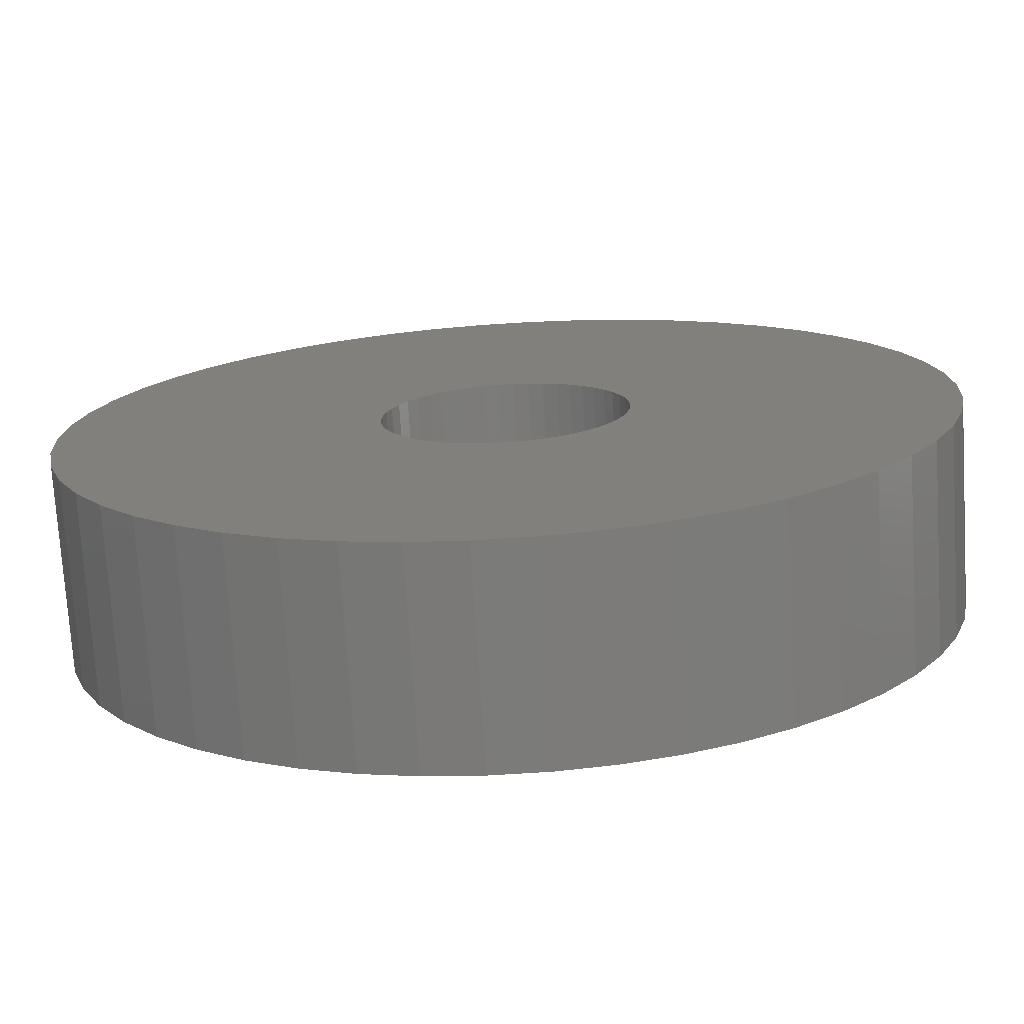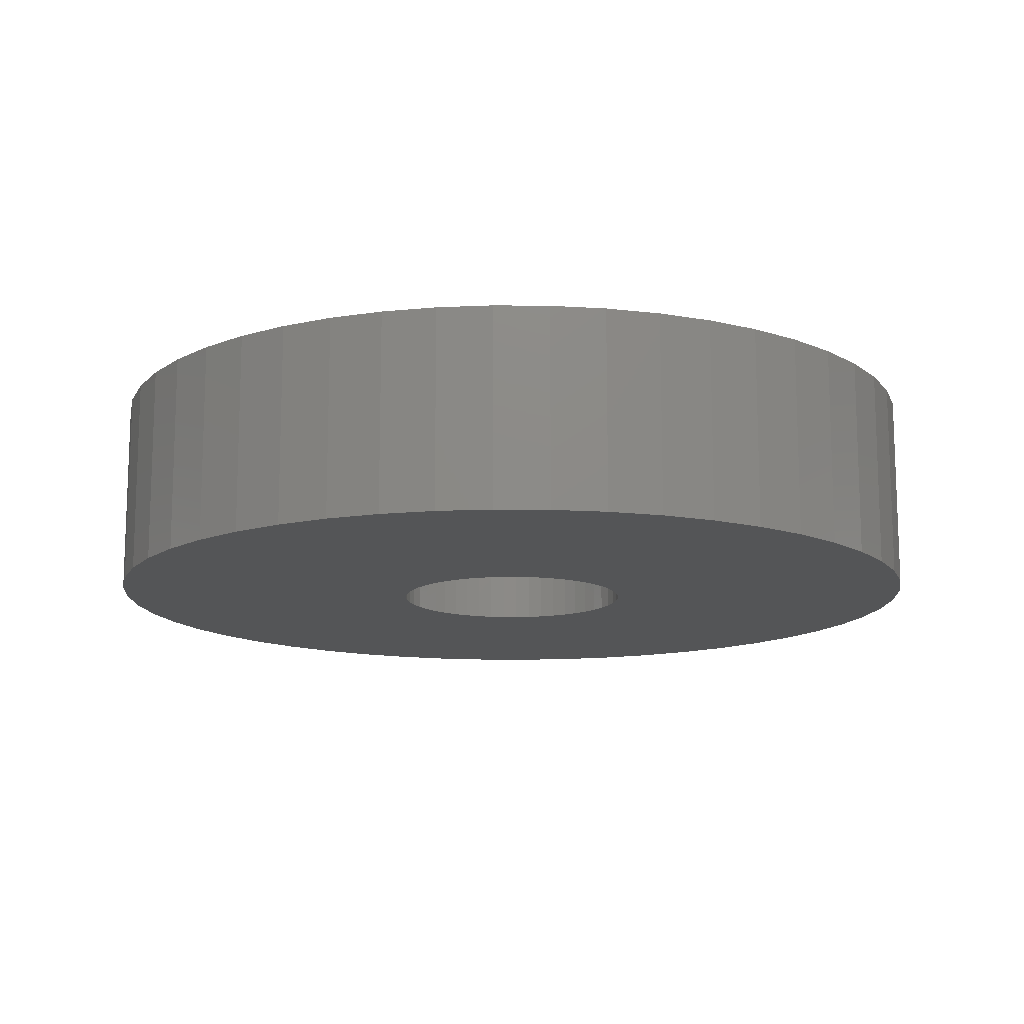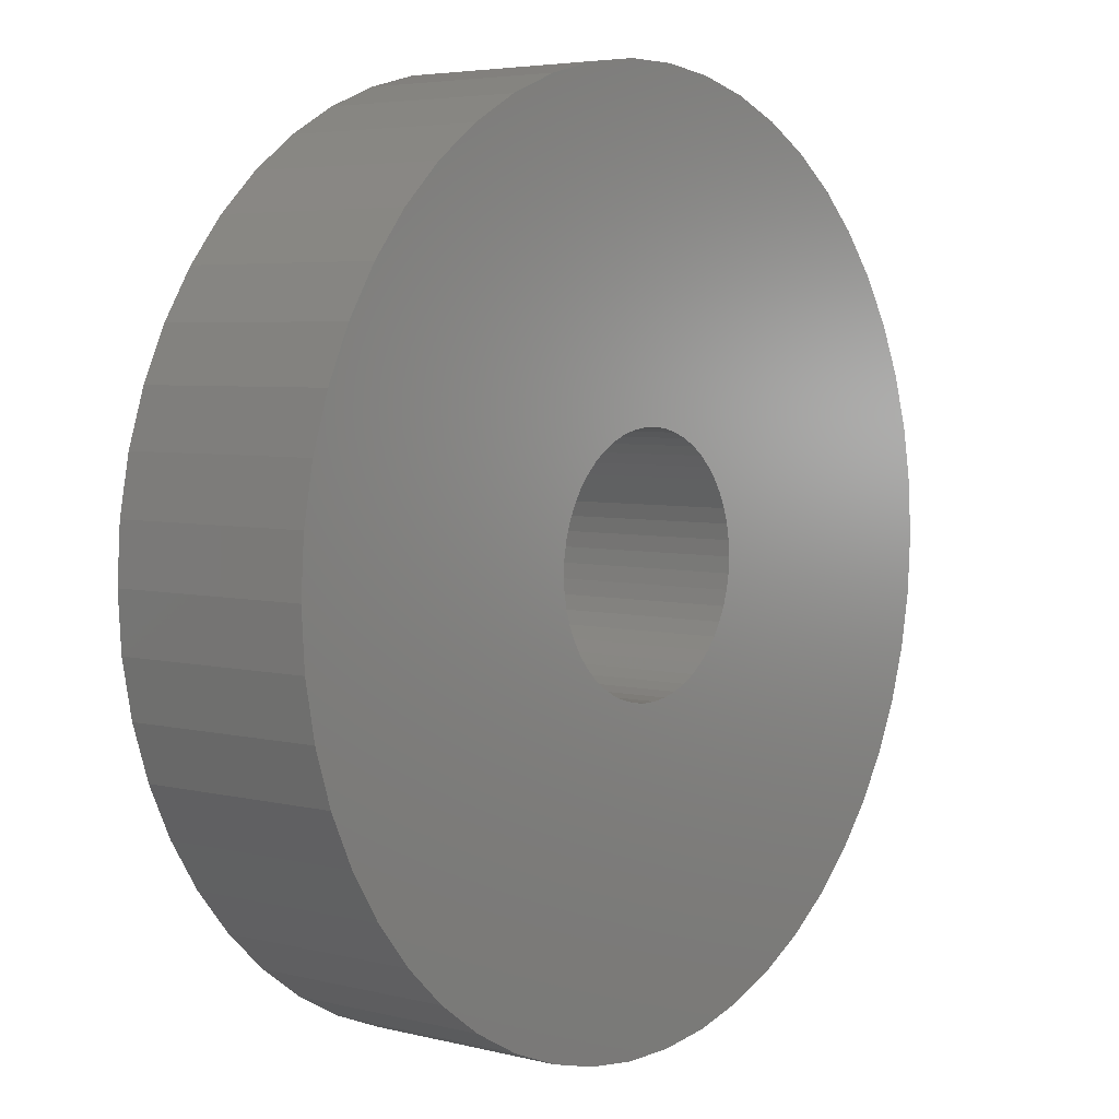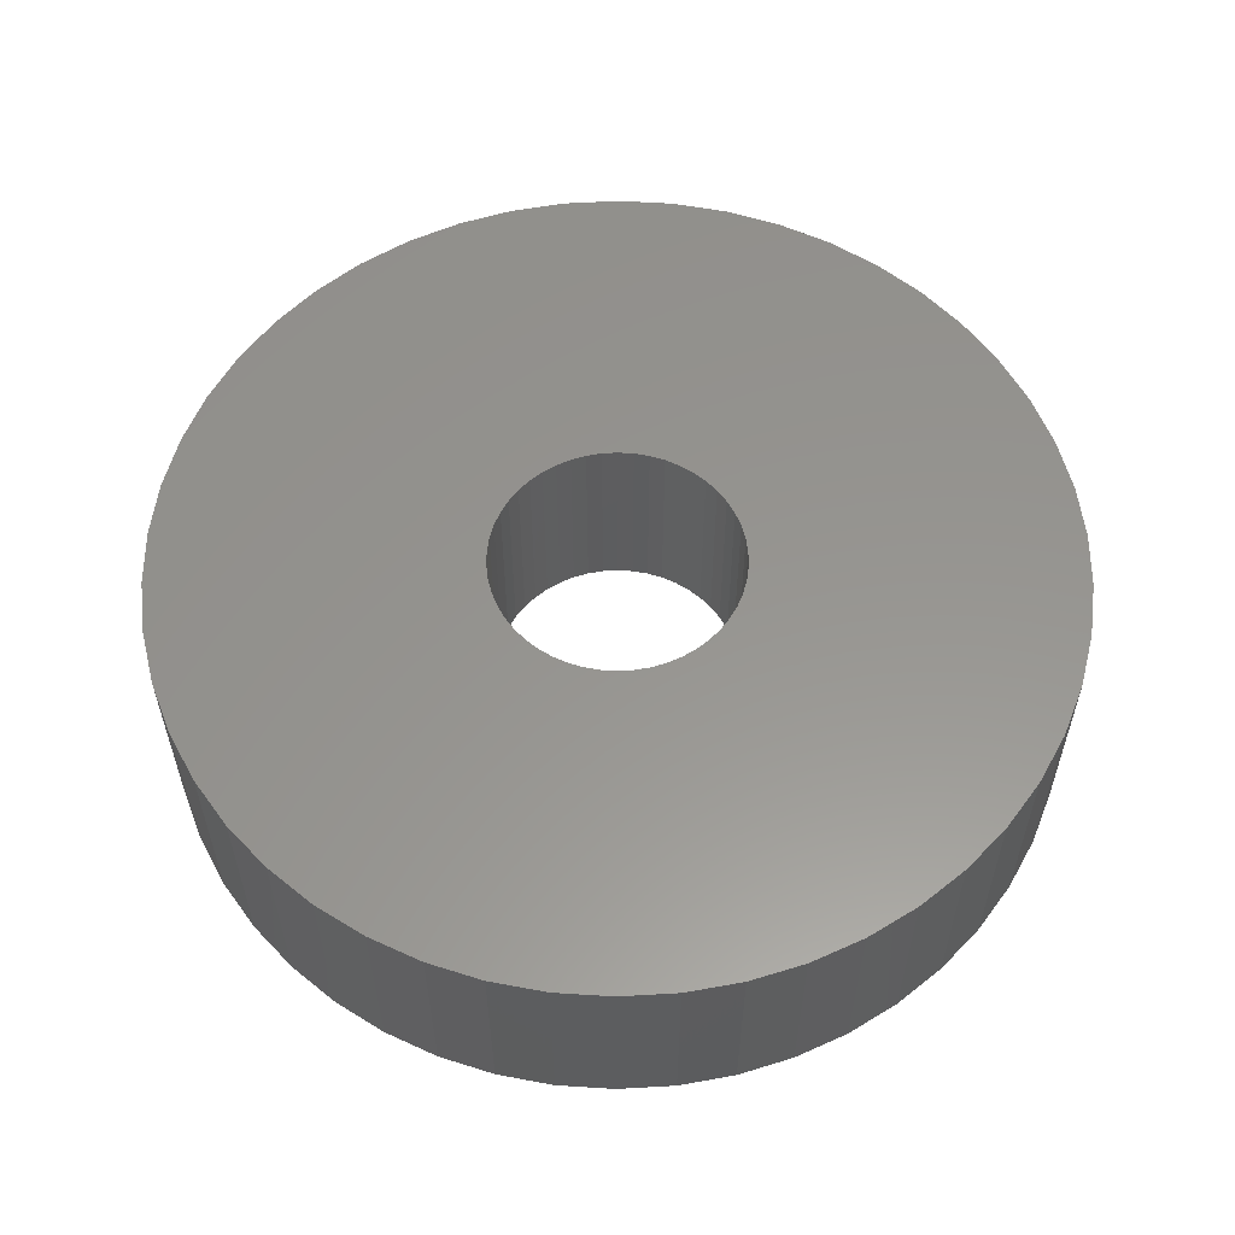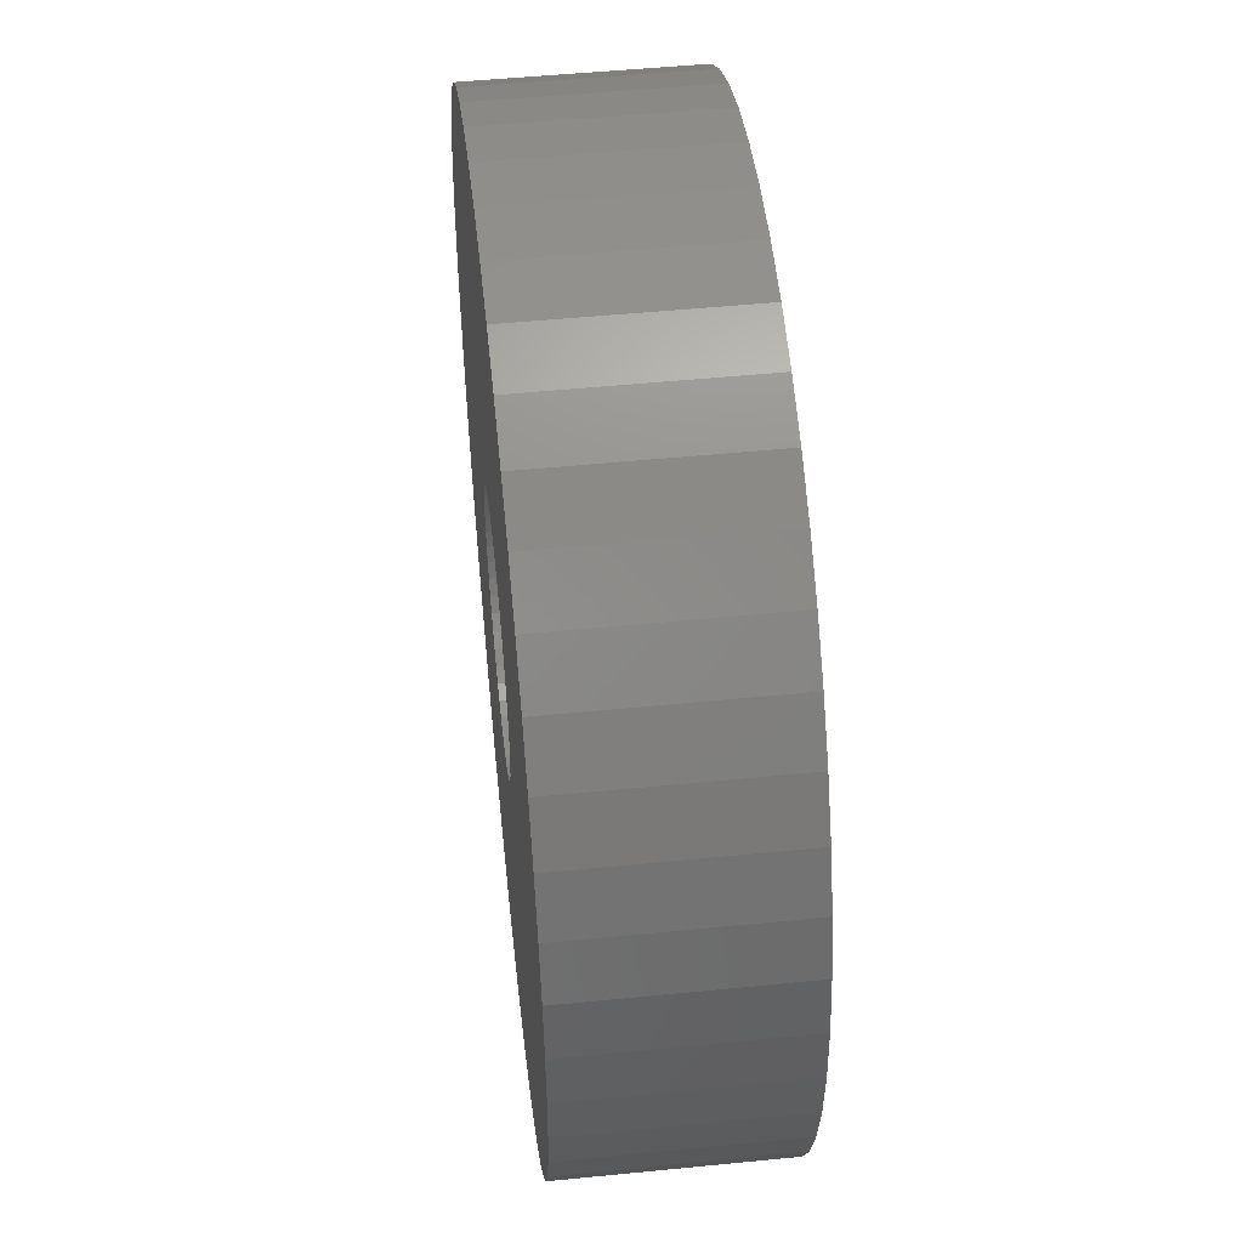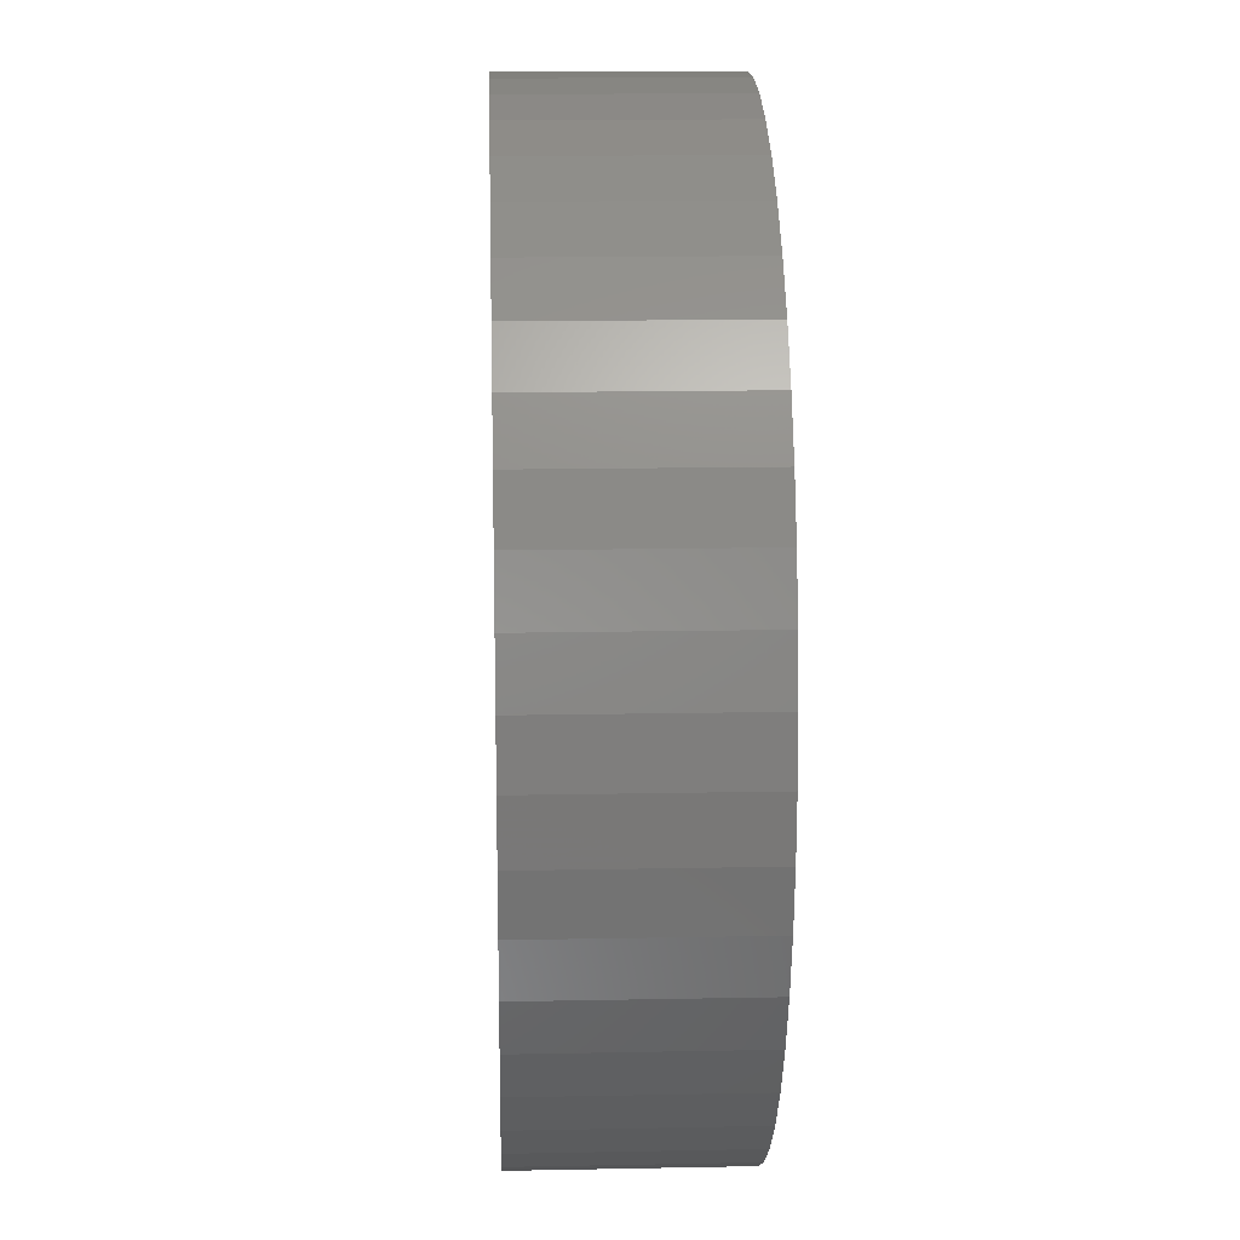
<metadata>
{"format":"stl","ext":"stl","renderer":"f3d","projection":"perspective","resolution":1024,"background":"white","views":[{"elev":-74.3,"azim":-176.4,"up":"+Y"},{"elev":-13.3,"azim":-44.4,"up":"+Z"},{"elev":4.7,"azim":-51.5,"up":"+Y"},{"elev":57.5,"azim":-75.4,"up":"+Z"},{"elev":50.6,"azim":-96.2,"up":"+Y"},{"elev":15.4,"azim":-92.4,"up":"+Y"}]}
</metadata>
<code>
# stl→obj: 200 verts, 400 faces
v 6.5 0 1.5
v 6.449 0.8147 -1.5
v 6.449 0.8147 1.5
v 6.5 0 -1.5
v -6.5 0 -1.5
v -6.449 0.8147 1.5
v -6.449 0.8147 -1.5
v -6.5 0 1.5
v 0.4081 6.487 -1.5
v -0.4081 6.487 1.5
v 0.4081 6.487 1.5
v -0.4081 6.487 -1.5
v -0.4081 -6.487 -1.5
v 0.4081 -6.487 1.5
v -0.4081 -6.487 1.5
v 0.4081 -6.487 -1.5
v 4.738 4.45 -1.5
v 4.143 5.008 1.5
v 4.738 4.45 1.5
v 4.143 5.008 -1.5
v -4.143 5.008 -1.5
v -4.738 4.45 1.5
v -4.143 5.008 1.5
v -4.738 4.45 -1.5
v -2.009 6.182 -1.5
v -2.768 5.881 1.5
v -2.009 6.182 1.5
v -2.768 5.881 -1.5
v 5.696 -3.131 1.5
v 6.044 -2.393 -1.5
v 6.044 -2.393 1.5
v 5.696 -3.131 -1.5
v 6.044 2.393 1.5
v 5.696 3.131 -1.5
v 5.696 3.131 1.5
v 6.044 2.393 -1.5
v 5.259 3.821 -1.5
v 5.259 3.821 1.5
v 2.768 5.881 -1.5
v 2.009 6.182 1.5
v 2.768 5.881 1.5
v 2.009 6.182 -1.5
v 1.218 6.385 1.5
v 1.218 6.385 -1.5
v 3.483 5.488 -1.5
v 3.483 5.488 1.5
v -6.044 2.393 -1.5
v -5.696 3.131 1.5
v -5.696 3.131 -1.5
v -6.044 2.393 1.5
v -5.259 3.821 -1.5
v -5.259 3.821 1.5
v -6.296 1.616 -1.5
v -6.296 1.616 1.5
v -1.218 6.385 1.5
v -1.218 6.385 -1.5
v 1.218 -6.385 1.5
v 1.218 -6.385 -1.5
v 2.009 -6.182 -1.5
v 2.768 -5.881 1.5
v 2.009 -6.182 1.5
v 2.768 -5.881 -1.5
v 6.296 1.616 1.5
v 6.296 1.616 -1.5
v 1.8 0 1.5
v 1.786 0.2256 1.5
v 6.449 -0.8147 1.5
v 1.743 0.4476 1.5
v 1.786 -0.2256 1.5
v 1.674 0.6626 1.5
v 6.296 -1.616 1.5
v 1.577 0.8672 1.5
v 1.743 -0.4476 1.5
v 1.456 1.058 1.5
v 1.312 1.232 1.5
v 1.674 -0.6626 1.5
v 1.147 1.387 1.5
v 0.9645 1.52 1.5
v 1.577 -0.8672 1.5
v 0.7664 1.629 1.5
v 5.259 -3.821 1.5
v 1.456 -1.058 1.5
v 0.5562 1.712 1.5
v 0.3373 1.768 1.5
v 0.113 1.796 1.5
v -0.113 1.796 1.5
v -0.3373 1.768 1.5
v -0.5562 1.712 1.5
v -0.7664 1.629 1.5
v -0.9645 1.52 1.5
v -3.483 5.488 1.5
v -1.147 1.387 1.5
v -1.312 1.232 1.5
v -1.456 1.058 1.5
v 4.738 -4.45 1.5
v 1.312 -1.232 1.5
v 4.143 -5.008 1.5
v 1.147 -1.387 1.5
v 3.483 -5.488 1.5
v 0.9645 -1.52 1.5
v 0.7664 -1.629 1.5
v 0.5562 -1.712 1.5
v 0.3373 -1.768 1.5
v 0.113 -1.796 1.5
v -0.113 -1.796 1.5
v -0.3373 -1.768 1.5
v -1.218 -6.385 1.5
v -0.5562 -1.712 1.5
v -2.009 -6.182 1.5
v -0.7664 -1.629 1.5
v -2.768 -5.881 1.5
v -0.9645 -1.52 1.5
v -3.483 -5.488 1.5
v -1.147 -1.387 1.5
v -4.143 -5.008 1.5
v -1.312 -1.232 1.5
v -4.738 -4.45 1.5
v -1.456 -1.058 1.5
v -5.259 -3.821 1.5
v -1.577 -0.8672 1.5
v -5.696 -3.131 1.5
v -1.674 -0.6626 1.5
v -6.044 -2.393 1.5
v -1.743 -0.4476 1.5
v -6.296 -1.616 1.5
v -1.786 -0.2256 1.5
v -6.449 -0.8147 1.5
v -1.8 0 1.5
v -1.577 0.8672 1.5
v -1.674 0.6626 1.5
v -1.743 0.4476 1.5
v -1.786 0.2256 1.5
v -3.483 5.488 -1.5
v 6.449 -0.8147 -1.5
v 3.483 -5.488 -1.5
v 4.143 -5.008 -1.5
v 4.738 -4.45 -1.5
v 5.259 -3.821 -1.5
v -5.696 -3.131 -1.5
v -6.044 -2.393 -1.5
v 1.8 0 -1.5
v 1.786 -0.2256 -1.5
v 6.296 -1.616 -1.5
v 1.743 -0.4476 -1.5
v 1.786 0.2256 -1.5
v 1.674 -0.6626 -1.5
v 1.577 -0.8672 -1.5
v 1.743 0.4476 -1.5
v 1.456 -1.058 -1.5
v 1.312 -1.232 -1.5
v 1.674 0.6626 -1.5
v 1.147 -1.387 -1.5
v 0.9645 -1.52 -1.5
v 1.577 0.8672 -1.5
v 0.7664 -1.629 -1.5
v 1.456 1.058 -1.5
v 0.5562 -1.712 -1.5
v 0.3373 -1.768 -1.5
v 0.113 -1.796 -1.5
v -0.113 -1.796 -1.5
v -0.3373 -1.768 -1.5
v -1.218 -6.385 -1.5
v -0.5562 -1.712 -1.5
v -2.009 -6.182 -1.5
v -0.7664 -1.629 -1.5
v -2.768 -5.881 -1.5
v -0.9645 -1.52 -1.5
v -3.483 -5.488 -1.5
v -1.147 -1.387 -1.5
v -4.143 -5.008 -1.5
v -1.312 -1.232 -1.5
v -4.738 -4.45 -1.5
v -5.259 -3.821 -1.5
v -1.456 -1.058 -1.5
v 1.312 1.232 -1.5
v 1.147 1.387 -1.5
v 0.9645 1.52 -1.5
v 0.7664 1.629 -1.5
v 0.5562 1.712 -1.5
v 0.3373 1.768 -1.5
v 0.113 1.796 -1.5
v -0.113 1.796 -1.5
v -0.3373 1.768 -1.5
v -0.5562 1.712 -1.5
v -0.7664 1.629 -1.5
v -0.9645 1.52 -1.5
v -1.147 1.387 -1.5
v -1.312 1.232 -1.5
v -1.456 1.058 -1.5
v -1.577 0.8672 -1.5
v -1.674 0.6626 -1.5
v -1.743 0.4476 -1.5
v -1.786 0.2256 -1.5
v -1.8 0 -1.5
v -1.577 -0.8672 -1.5
v -1.674 -0.6626 -1.5
v -1.743 -0.4476 -1.5
v -6.296 -1.616 -1.5
v -1.786 -0.2256 -1.5
v -6.449 -0.8147 -1.5
f 1 2 3
f 2 1 4
f 5 6 7
f 6 5 8
f 9 10 11
f 10 9 12
f 13 14 15
f 14 13 16
f 17 18 19
f 18 17 20
f 21 22 23
f 22 21 24
f 25 26 27
f 26 25 28
f 29 30 31
f 30 29 32
f 33 34 35
f 34 33 36
f 35 37 38
f 37 35 34
f 39 40 41
f 40 39 42
f 42 43 40
f 43 42 44
f 45 41 46
f 41 45 39
f 47 48 49
f 48 47 50
f 51 22 24
f 22 51 52
f 53 50 47
f 50 53 54
f 12 55 10
f 55 12 56
f 16 57 14
f 57 16 58
f 59 60 61
f 60 59 62
f 63 36 33
f 36 63 64
f 3 64 63
f 64 3 2
f 38 17 19
f 17 38 37
f 44 11 43
f 11 44 9
f 20 46 18
f 46 20 45
f 49 52 51
f 52 49 48
f 7 54 53
f 54 7 6
f 65 1 3
f 66 3 63
f 1 65 67
f 68 63 33
f 69 67 65
f 70 33 35
f 67 69 71
f 72 35 38
f 73 71 69
f 74 38 19
f 71 73 31
f 75 19 18
f 76 31 73
f 77 18 46
f 31 76 29
f 78 46 41
f 79 29 76
f 80 41 40
f 29 79 81
f 82 81 79
f 3 66 65
f 63 68 66
f 33 70 68
f 35 72 70
f 38 74 72
f 19 75 74
f 83 40 43
f 18 77 75
f 46 78 77
f 41 80 78
f 40 83 80
f 84 43 11
f 43 84 83
f 11 85 84
f 11 86 85
f 10 86 11
f 86 10 87
f 55 87 10
f 87 55 88
f 27 88 55
f 88 27 89
f 26 89 27
f 89 26 90
f 91 90 26
f 90 91 92
f 23 92 91
f 92 23 93
f 22 93 23
f 52 94 22
f 93 22 94
f 81 82 95
f 96 95 82
f 95 96 97
f 98 97 96
f 97 98 99
f 100 99 98
f 99 100 60
f 101 60 100
f 60 101 61
f 102 61 101
f 61 102 57
f 103 57 102
f 57 103 14
f 104 14 103
f 105 14 104
f 15 105 106
f 105 15 14
f 107 106 108
f 109 108 110
f 111 110 112
f 113 112 114
f 106 107 15
f 115 114 116
f 117 116 118
f 119 118 120
f 121 120 122
f 123 122 124
f 125 124 126
f 108 109 107
f 127 126 128
f 94 52 129
f 48 129 52
f 110 111 109
f 129 48 130
f 112 113 111
f 50 130 48
f 114 115 113
f 130 50 131
f 116 117 115
f 54 131 50
f 118 119 117
f 131 54 132
f 120 121 119
f 6 132 54
f 122 123 121
f 132 6 128
f 124 125 123
f 8 128 6
f 126 127 125
f 128 8 127
f 28 91 26
f 91 28 133
f 133 23 91
f 23 133 21
f 56 27 55
f 27 56 25
f 67 4 1
f 4 67 134
f 62 99 60
f 99 62 135
f 136 95 97
f 95 136 137
f 81 32 29
f 32 81 138
f 139 123 140
f 123 139 121
f 141 4 134
f 142 134 143
f 4 141 2
f 144 143 30
f 145 2 141
f 146 30 32
f 2 145 64
f 147 32 138
f 148 64 145
f 149 138 137
f 64 148 36
f 150 137 136
f 151 36 148
f 152 136 135
f 36 151 34
f 153 135 62
f 154 34 151
f 155 62 59
f 34 154 37
f 156 37 154
f 134 142 141
f 143 144 142
f 30 146 144
f 32 147 146
f 138 149 147
f 137 150 149
f 157 59 58
f 136 152 150
f 135 153 152
f 62 155 153
f 59 157 155
f 158 58 16
f 58 158 157
f 16 159 158
f 16 160 159
f 13 160 16
f 160 13 161
f 162 161 13
f 161 162 163
f 164 163 162
f 163 164 165
f 166 165 164
f 165 166 167
f 168 167 166
f 167 168 169
f 170 169 168
f 169 170 171
f 172 171 170
f 173 174 172
f 171 172 174
f 37 156 17
f 175 17 156
f 17 175 20
f 176 20 175
f 20 176 45
f 177 45 176
f 45 177 39
f 178 39 177
f 39 178 42
f 179 42 178
f 42 179 44
f 180 44 179
f 44 180 9
f 181 9 180
f 182 9 181
f 12 182 183
f 182 12 9
f 56 183 184
f 25 184 185
f 28 185 186
f 133 186 187
f 183 56 12
f 21 187 188
f 24 188 189
f 51 189 190
f 49 190 191
f 47 191 192
f 53 192 193
f 184 25 56
f 7 193 194
f 174 173 195
f 139 195 173
f 185 28 25
f 195 139 196
f 186 133 28
f 140 196 139
f 187 21 133
f 196 140 197
f 188 24 21
f 198 197 140
f 189 51 24
f 197 198 199
f 190 49 51
f 200 199 198
f 191 47 49
f 199 200 194
f 192 53 47
f 5 194 200
f 193 7 53
f 194 5 7
f 31 143 71
f 143 31 30
f 95 138 81
f 138 95 137
f 140 125 198
f 125 140 123
f 58 61 57
f 61 58 59
f 71 134 67
f 134 71 143
f 135 97 99
f 97 135 136
f 162 15 107
f 15 162 13
f 166 109 111
f 109 166 164
f 164 107 109
f 107 164 162
f 172 119 173
f 119 172 117
f 172 115 117
f 115 172 170
f 198 127 200
f 127 198 125
f 200 8 5
f 8 200 127
f 173 121 139
f 121 173 119
f 168 111 113
f 111 168 166
f 170 113 115
f 113 170 168
f 141 66 145
f 66 141 65
f 128 193 132
f 193 128 194
f 182 85 86
f 85 182 181
f 176 75 77
f 75 176 175
f 188 92 93
f 92 188 187
f 185 88 89
f 88 185 184
f 151 72 154
f 72 151 70
f 145 68 148
f 68 145 66
f 179 80 83
f 80 179 178
f 180 83 84
f 83 180 179
f 177 77 78
f 77 177 176
f 130 190 129
f 190 130 191
f 129 189 94
f 189 129 190
f 131 191 130
f 191 131 192
f 187 90 92
f 90 187 186
f 183 86 87
f 86 183 182
f 142 65 141
f 65 142 69
f 160 106 105
f 106 160 161
f 158 104 103
f 104 158 159
f 148 70 151
f 70 148 68
f 156 75 175
f 75 156 74
f 154 74 156
f 74 154 72
f 181 84 85
f 84 181 180
f 178 78 80
f 78 178 177
f 132 192 131
f 192 132 193
f 184 87 88
f 87 184 183
f 144 69 142
f 69 144 73
f 122 197 124
f 197 122 196
f 155 102 101
f 102 155 157
f 157 103 102
f 103 157 158
f 94 188 93
f 188 94 189
f 186 89 90
f 89 186 185
f 153 101 100
f 101 153 155
f 150 98 96
f 98 150 152
f 147 76 146
f 76 147 79
f 150 82 149
f 82 150 96
f 163 110 108
f 110 163 165
f 116 174 118
f 174 116 171
f 126 194 128
f 194 126 199
f 152 100 98
f 100 152 153
f 146 73 144
f 73 146 76
f 149 79 147
f 79 149 82
f 159 105 104
f 105 159 160
f 161 108 106
f 108 161 163
f 167 114 112
f 114 167 169
f 169 116 114
f 116 169 171
f 124 199 126
f 199 124 197
f 165 112 110
f 112 165 167
f 118 195 120
f 195 118 174
f 120 196 122
f 196 120 195

</code>
